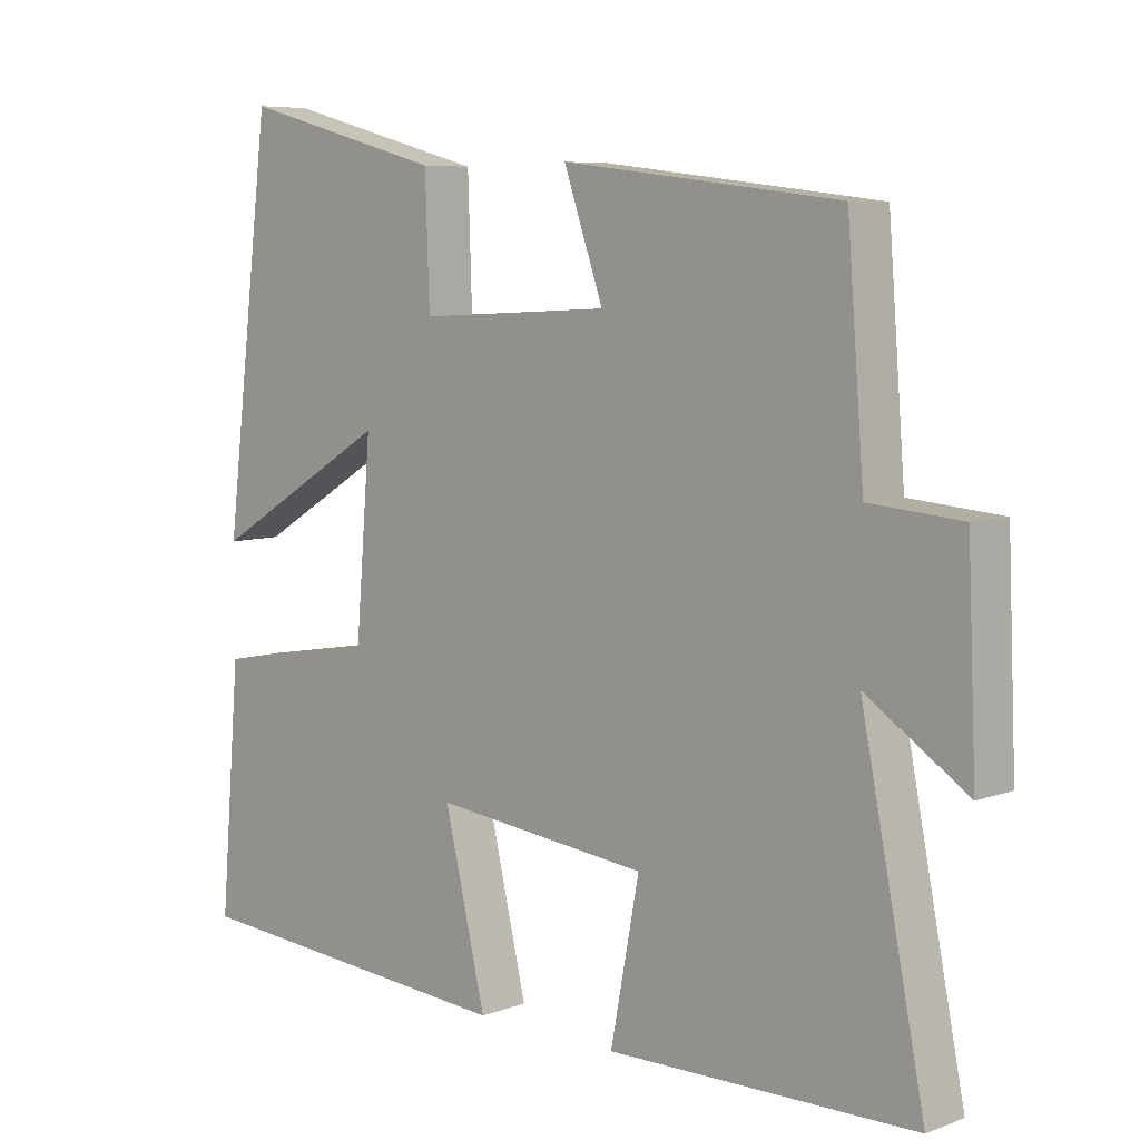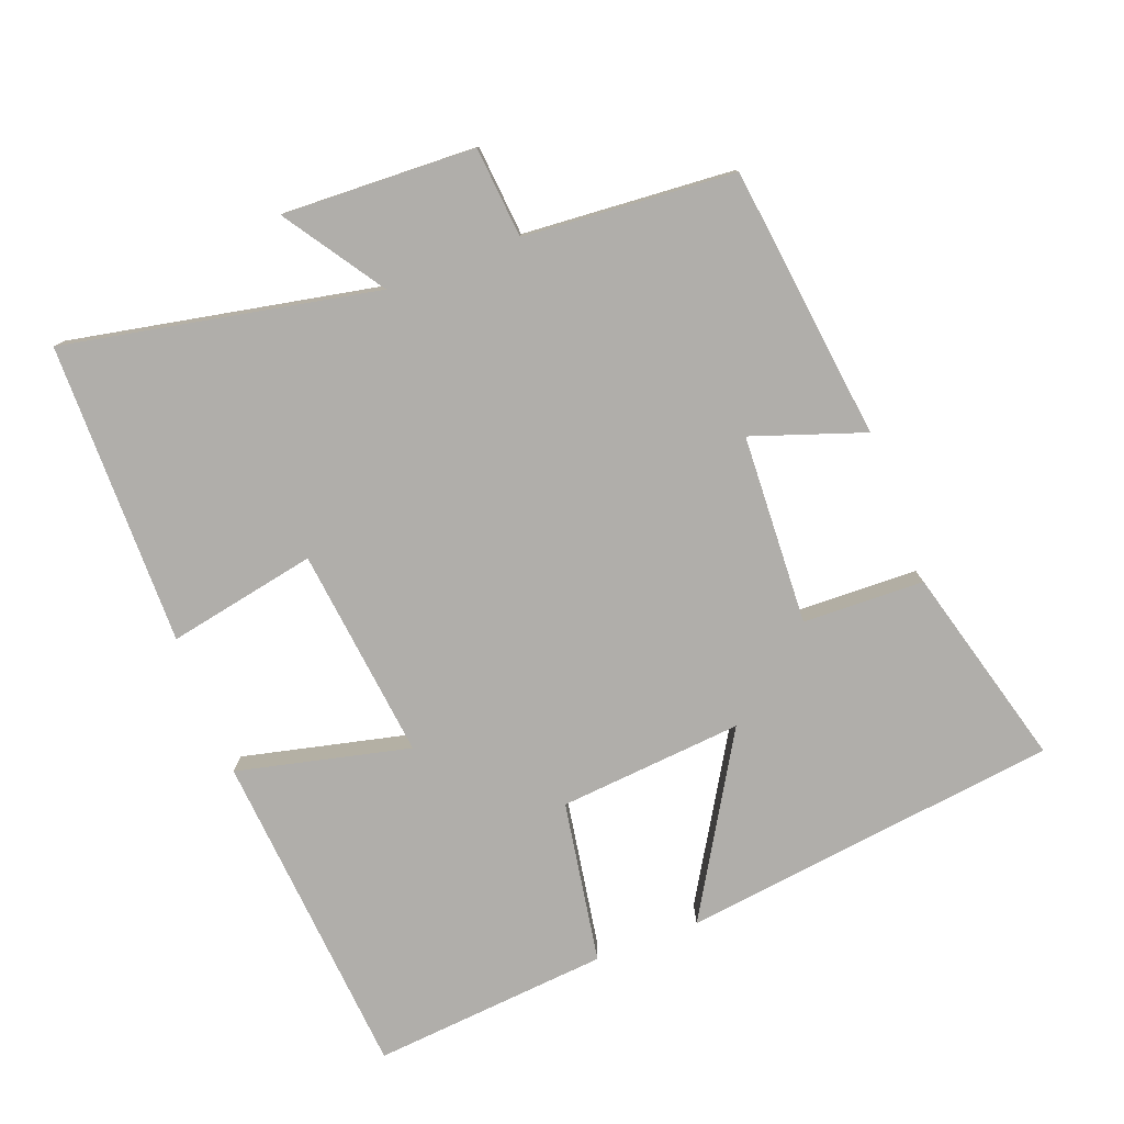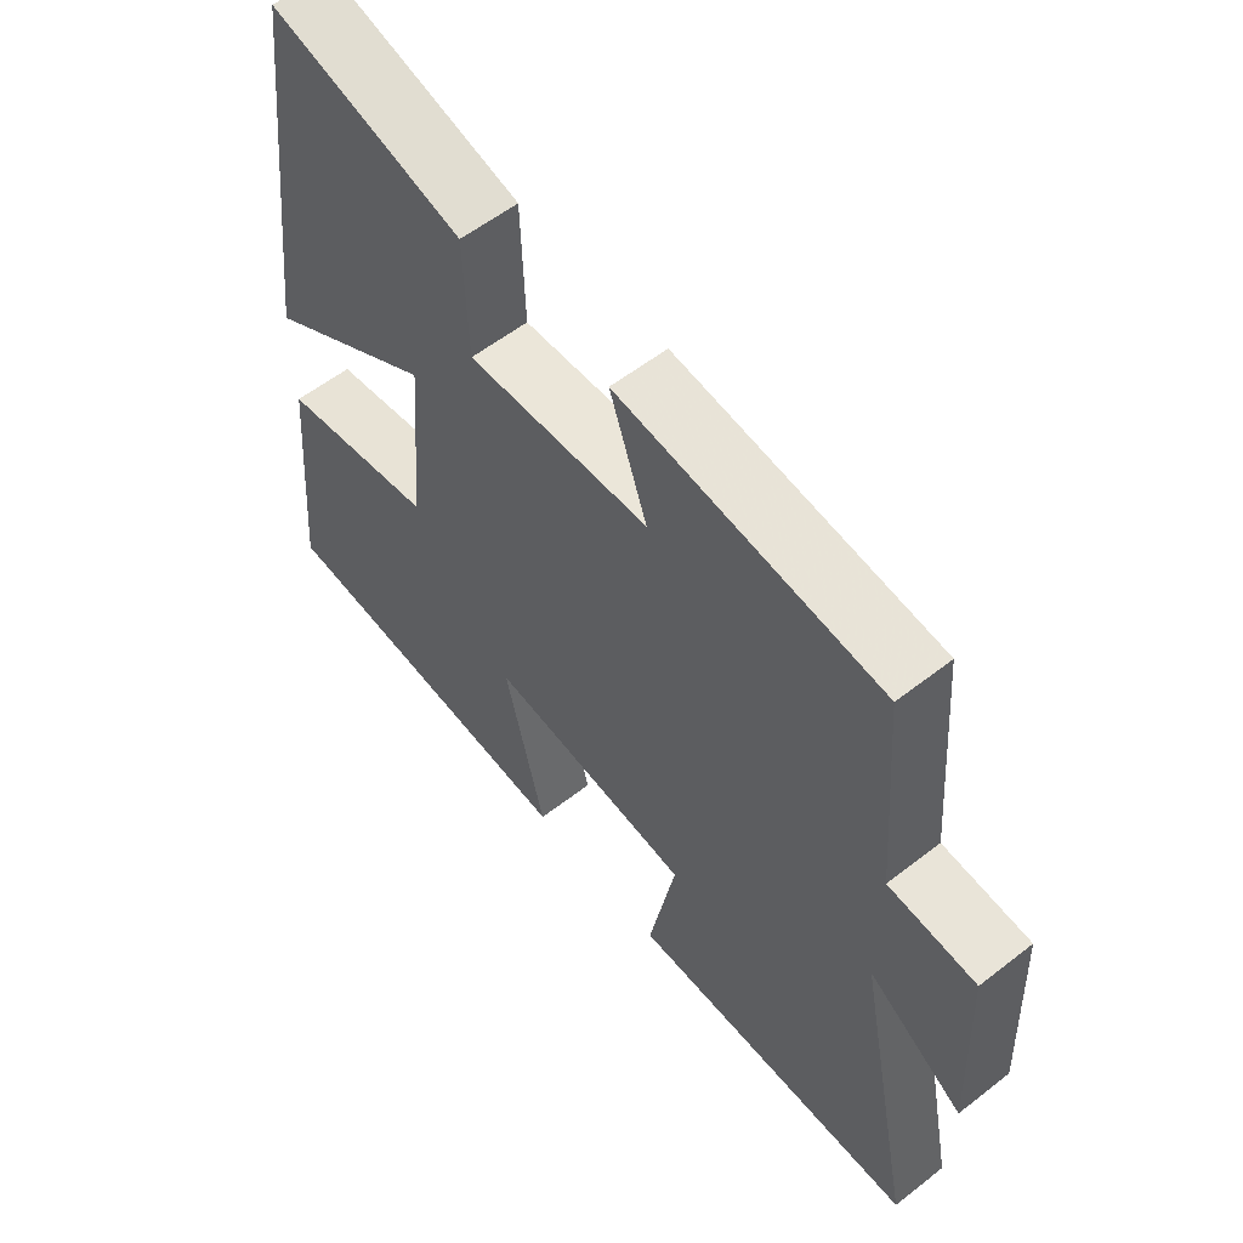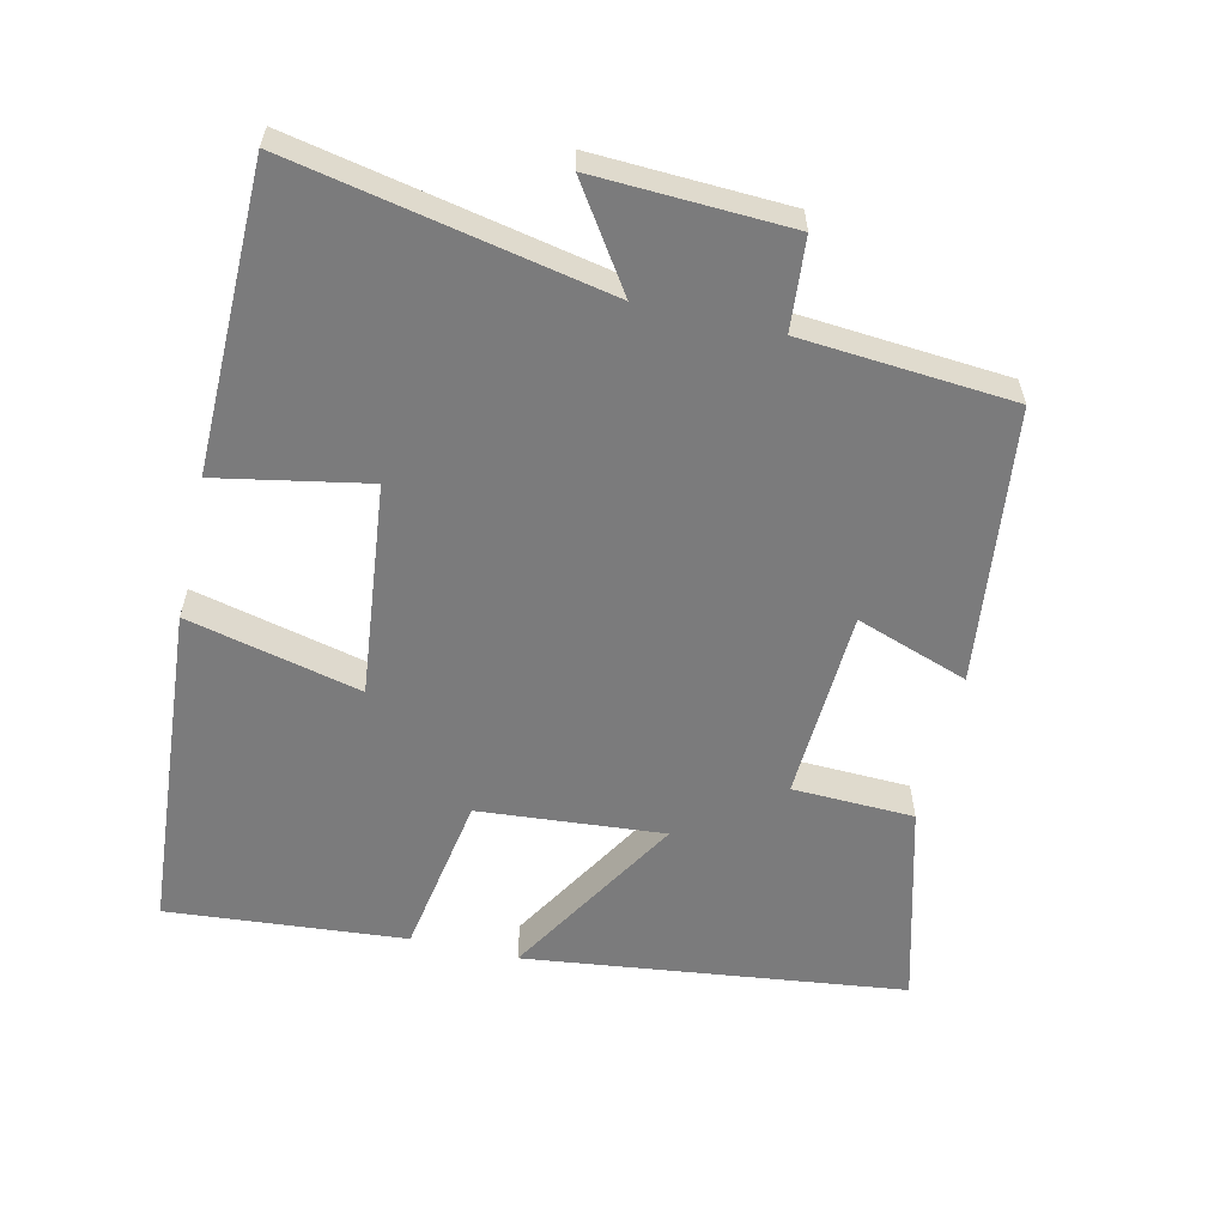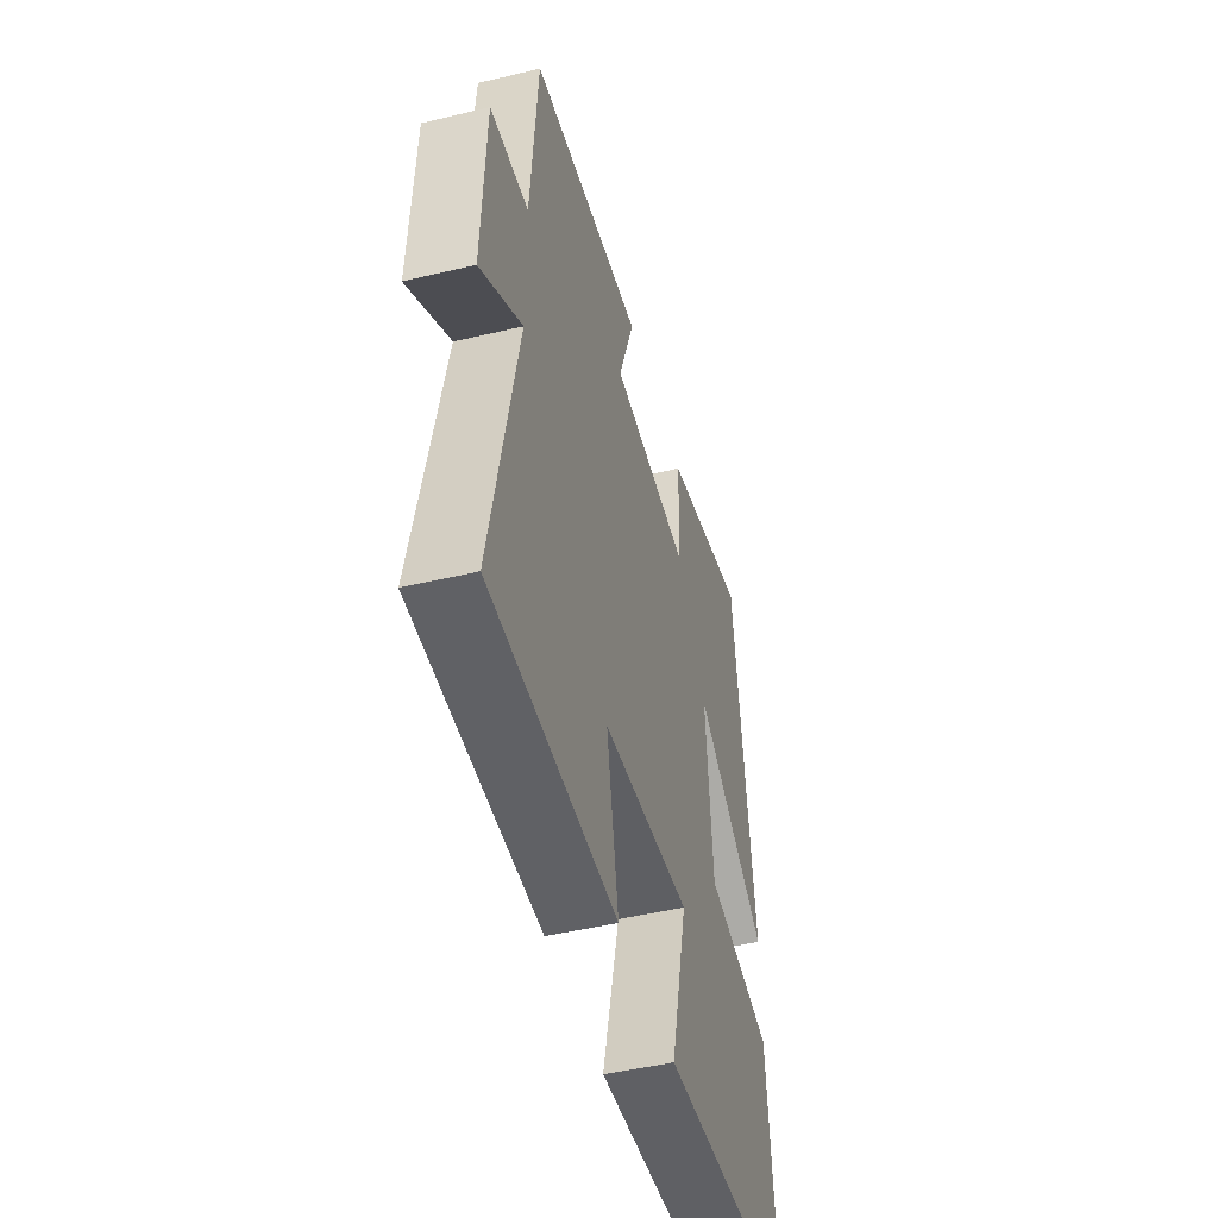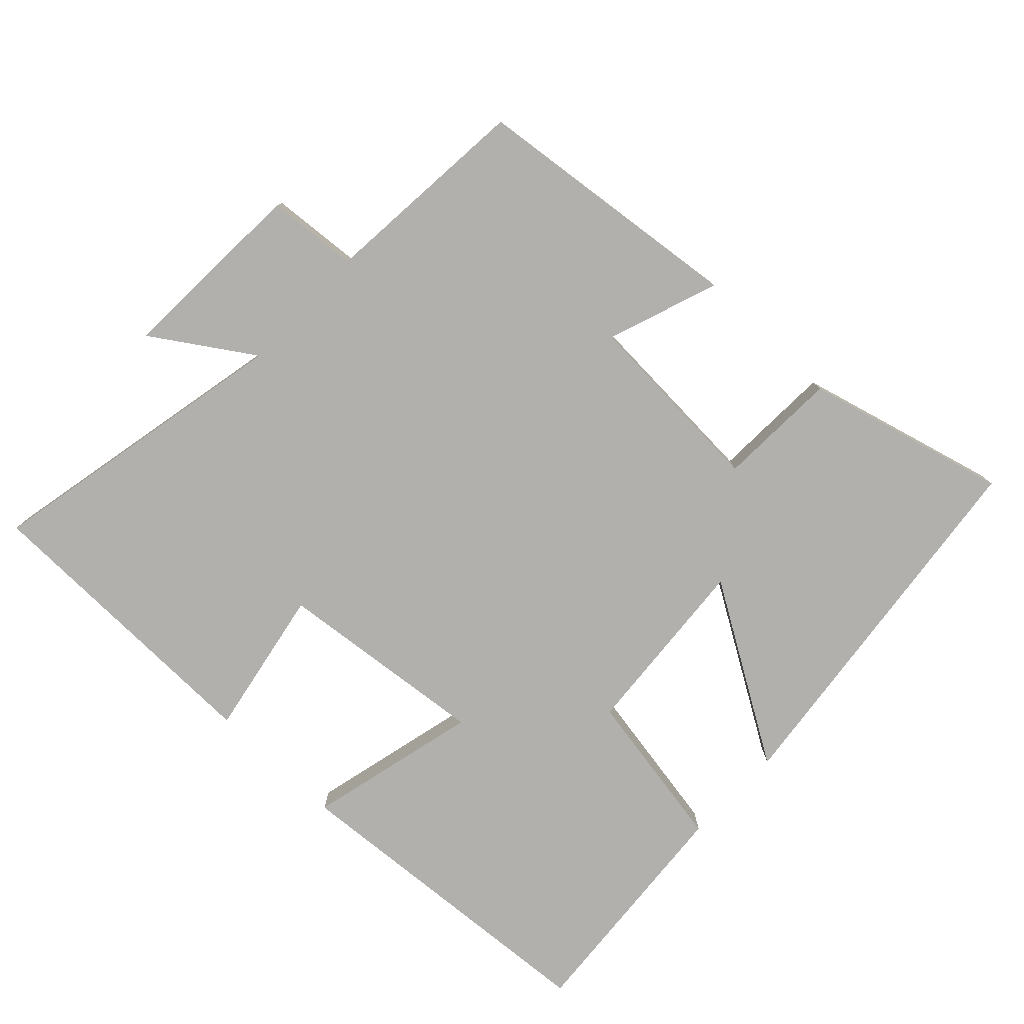
<metadata>
{"format":"obj","ext":"obj","renderer":"f3d","projection":"perspective","resolution":1024,"background":"white","views":[{"elev":7.0,"azim":-136.7,"up":"+Z"},{"elev":-77.9,"azim":-69.0,"up":"+Y"},{"elev":57.4,"azim":-129.0,"up":"+Z"},{"elev":-58.5,"azim":-103.0,"up":"+Y"},{"elev":-47.9,"azim":-75.0,"up":"+Z"},{"elev":-78.7,"azim":-43.7,"up":"+Y"}]}
</metadata>
<code>
v 0.433 0.07 0.578
v 0.5 0.07 0.032
v 0.244 0.07 0.186
v 0.266 0.07 -0.08
v 0.5 0.07 -0.12
v 0.529 0.07 -0.463
v 0.052 0.07 -0.5
v 0.111 0.07 -0.251
v -0.195 0.07 -0.285
v -0.154 0.07 -0.5
v -0.59 0.07 -0.495
v -0.5 0.07 -0.045
v -0.643 0.07 -0.14
v -0.631 0.07 0.138
v -0.5 0.07 0.149
v -0.476 0.07 0.453
v -0.082 0.07 0.5
v -0.138 0.07 0.339
v 0.136 0.07 0.325
v 0.142 0.07 0.5
v 0.433 0 0.578
v 0.5 0 0.032
v 0.244 0 0.186
v 0.266 0 -0.08
v 0.5 0 -0.12
v 0.529 0 -0.463
v 0.052 0 -0.5
v 0.111 0 -0.251
v -0.195 0 -0.285
v -0.154 0 -0.5
v -0.59 0 -0.495
v -0.5 0 -0.045
v -0.643 0 -0.14
v -0.631 0 0.138
v -0.5 0 0.149
v -0.476 0 0.453
v -0.082 0 0.5
v -0.138 0 0.339
v 0.136 0 0.325
v 0.142 0 0.5
f 19 20 1 2
f 15 16 17 18
f 15 18 19
f 12 13 14 15
f 12 15 19
f 9 10 11 12
f 8 9 12 19
f 5 6 7 8
f 4 5 8
f 3 4 8 19
f 2 3 19
f 22 21 40 39
f 38 37 36 35
f 39 38 35
f 35 34 33 32
f 39 35 32
f 32 31 30 29
f 39 32 29 28
f 28 27 26 25
f 28 25 24
f 39 28 24 23
f 39 23 22
f 1 21 22 2
f 2 22 23 3
f 3 23 24 4
f 4 24 25 5
f 5 25 26 6
f 6 26 27 7
f 7 27 28 8
f 8 28 29 9
f 9 29 30 10
f 10 30 31 11
f 11 31 32 12
f 12 32 33 13
f 13 33 34 14
f 14 34 35 15
f 15 35 36 16
f 16 36 37 17
f 17 37 38 18
f 18 38 39 19
f 19 39 40 20
f 20 40 21 1

</code>
